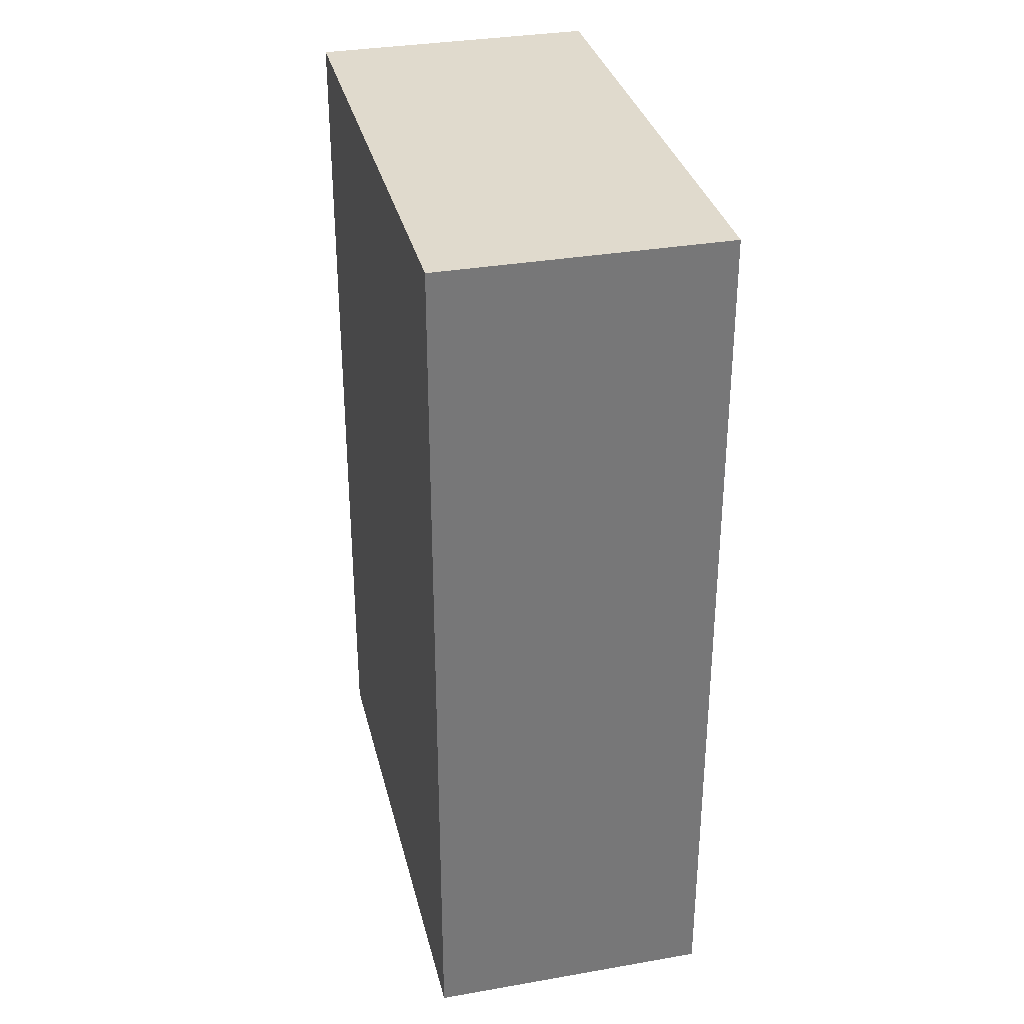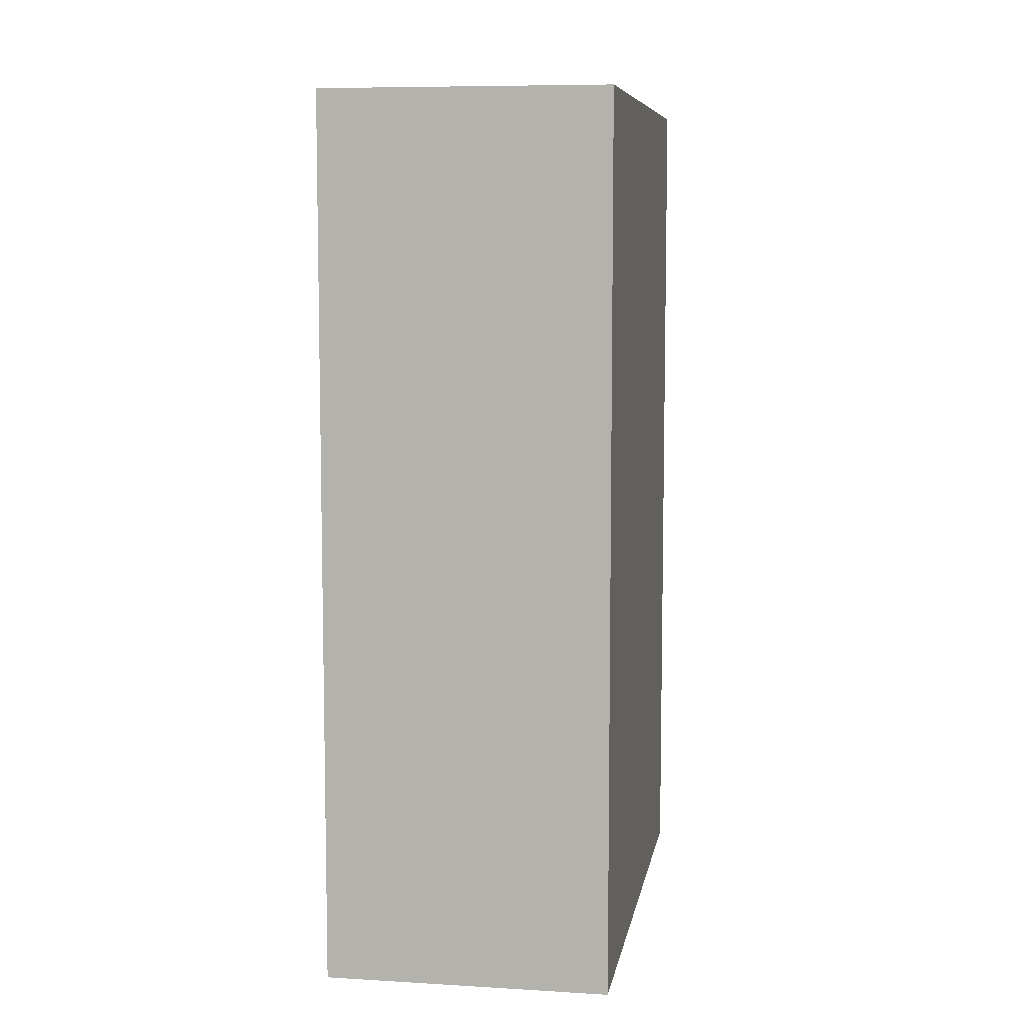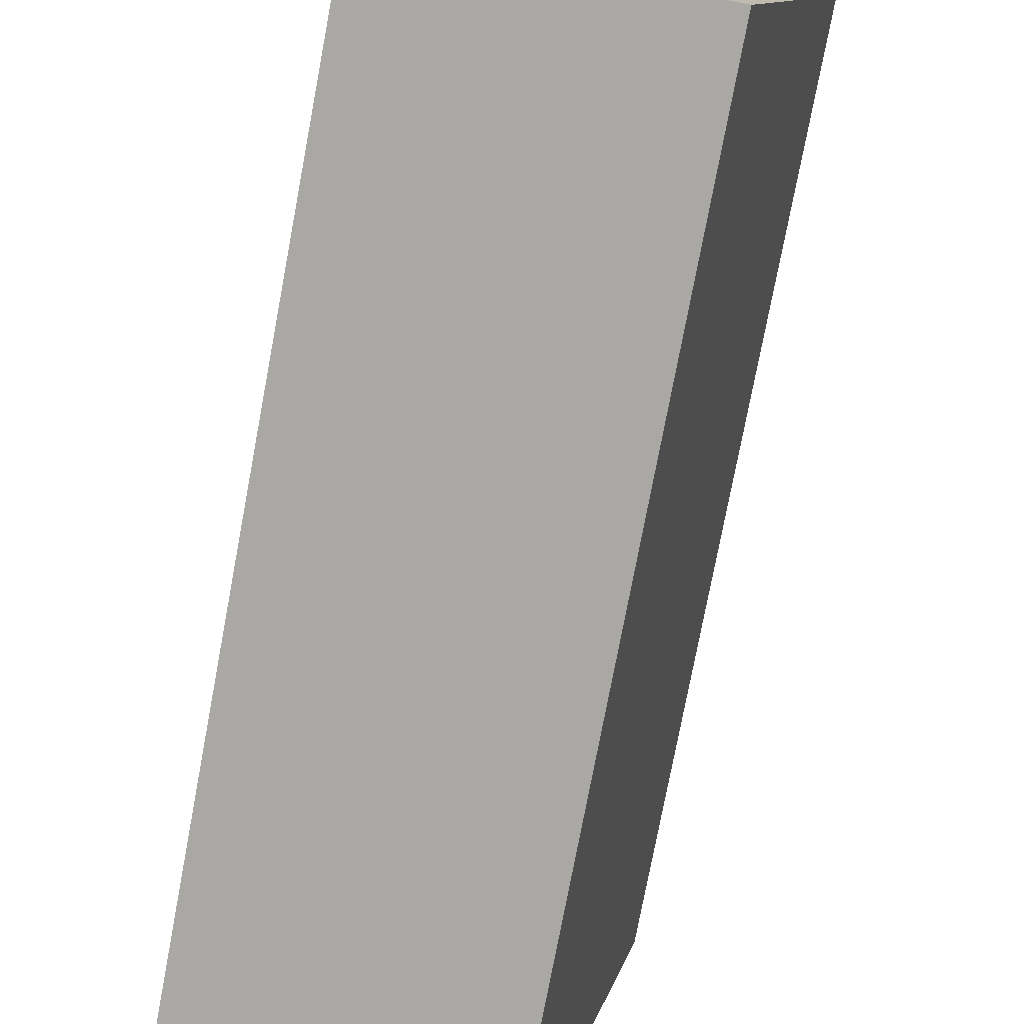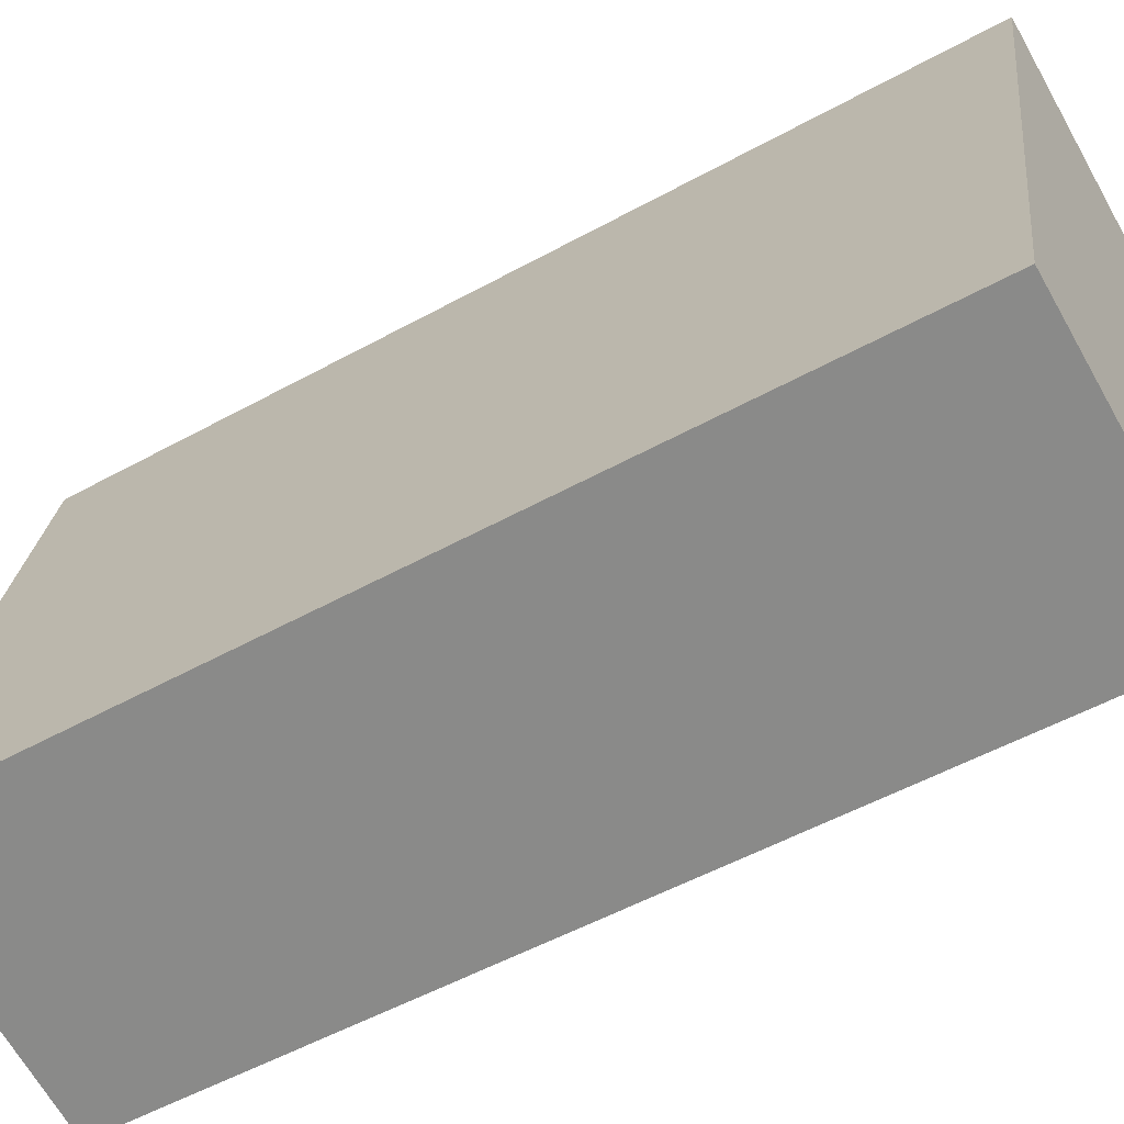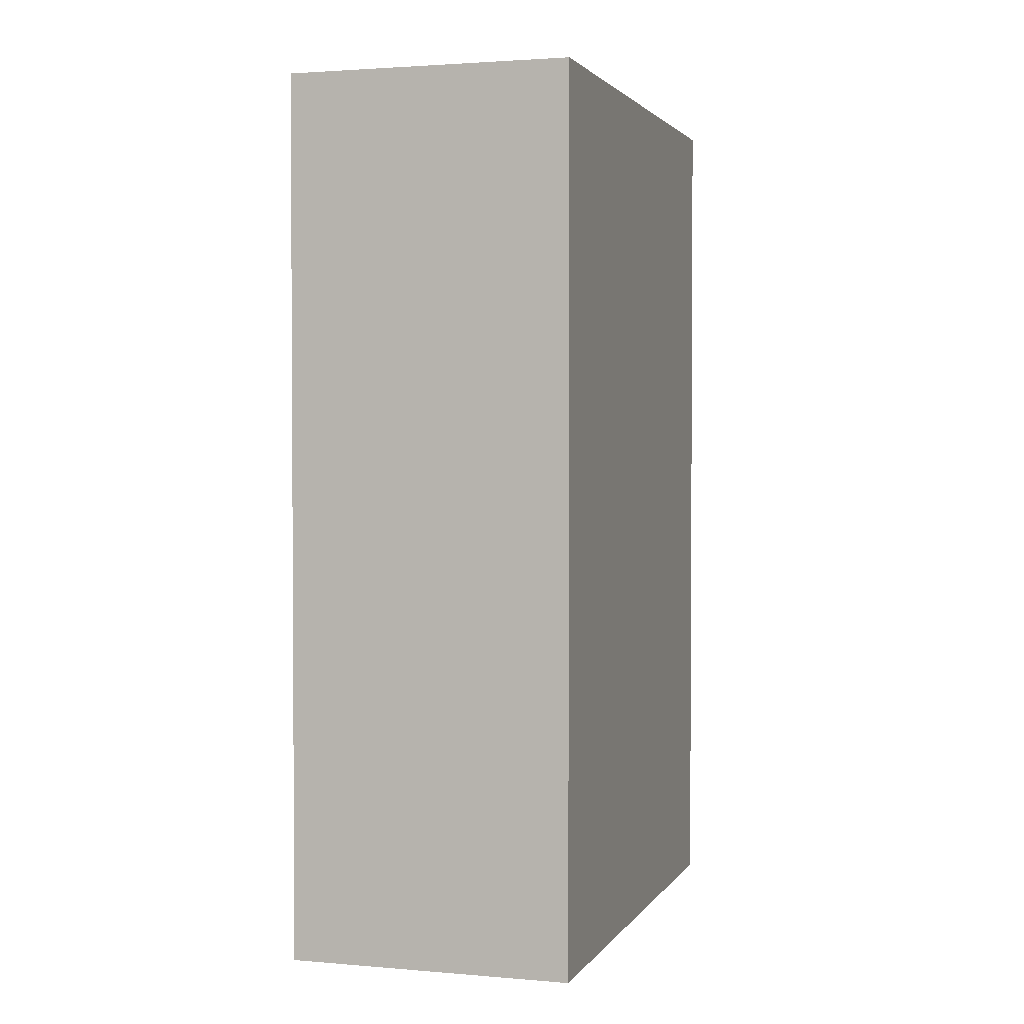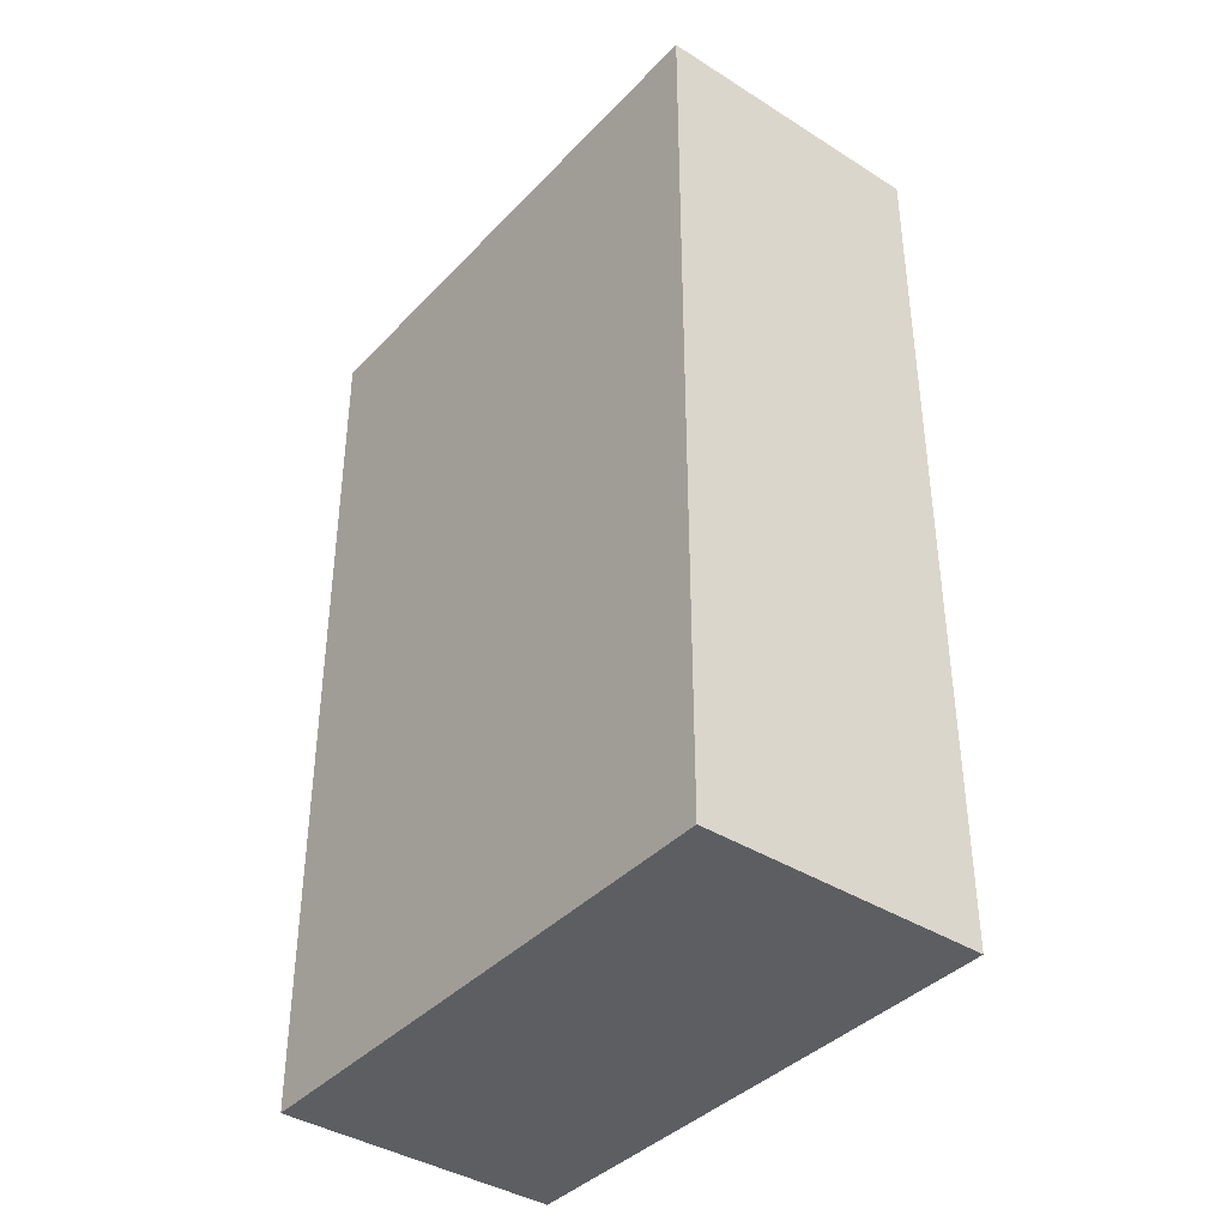
<metadata>
{"format":"obj","ext":"obj","renderer":"f3d","projection":"perspective","resolution":1024,"background":"white","views":[{"elev":33.1,"azim":-26.0,"up":"+Y"},{"elev":7.8,"azim":-3.0,"up":"+Y"},{"elev":-76.3,"azim":169.3,"up":"+Z"},{"elev":-53.7,"azim":120.4,"up":"+Z"},{"elev":2.2,"azim":4.7,"up":"+Y"},{"elev":-39.2,"azim":-50.8,"up":"+Y"}]}
</metadata>
<code>
v  2.903 -3.951e-17 0.6452
v  1.265 3.442e-16 -5.62
v  4.158 3.056e-16 -4.99
v  0 0 0
v  2.903 9.203 0.6449
v  1.265 9.203 -5.621
v  0.0001962 9.203 -0.0002917
v  4.159 9.203 -4.991
g defaultobject
f 1 2 3
f 2 1 4
f 5 6 7
f 6 5 8
f 1 7 4
f 7 1 5
f 3 5 1
f 5 3 8
f 6 3 2
f 3 6 8
f 7 2 4
f 2 7 6

</code>
